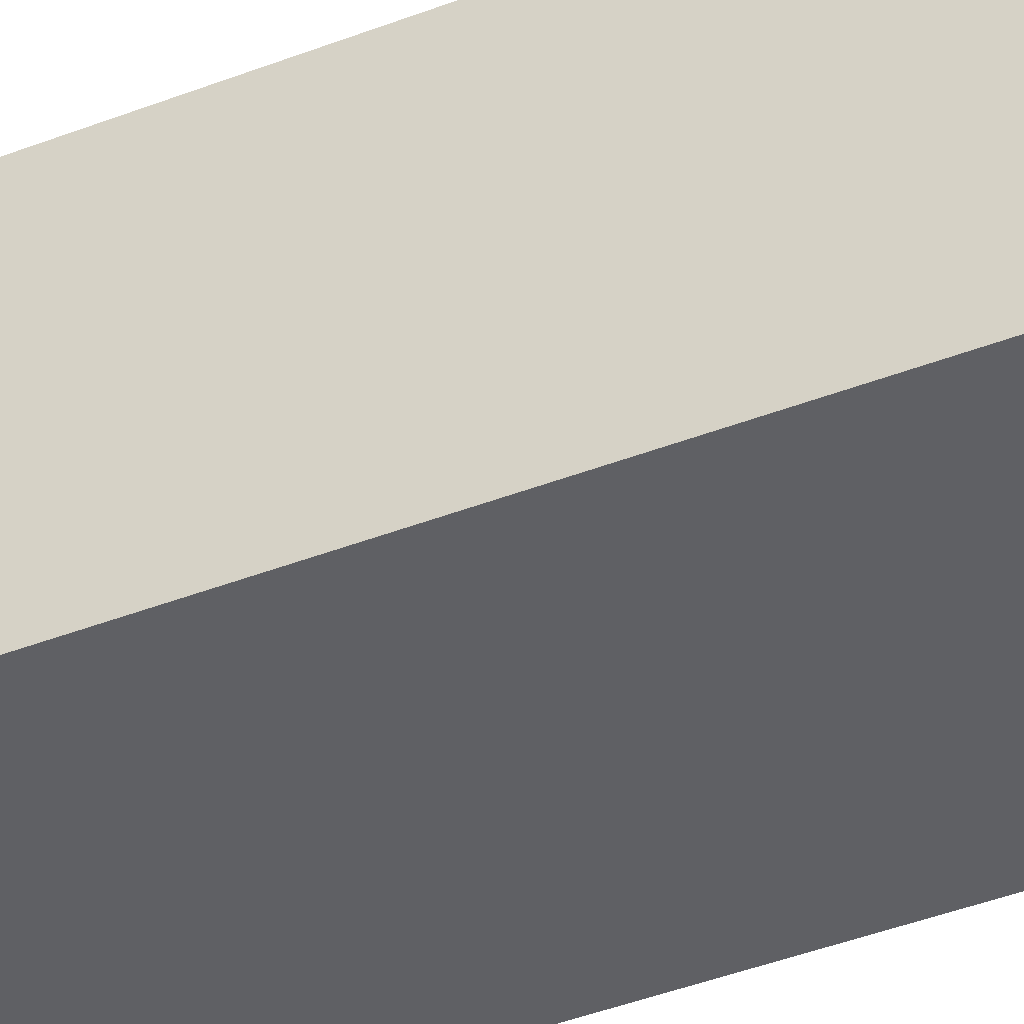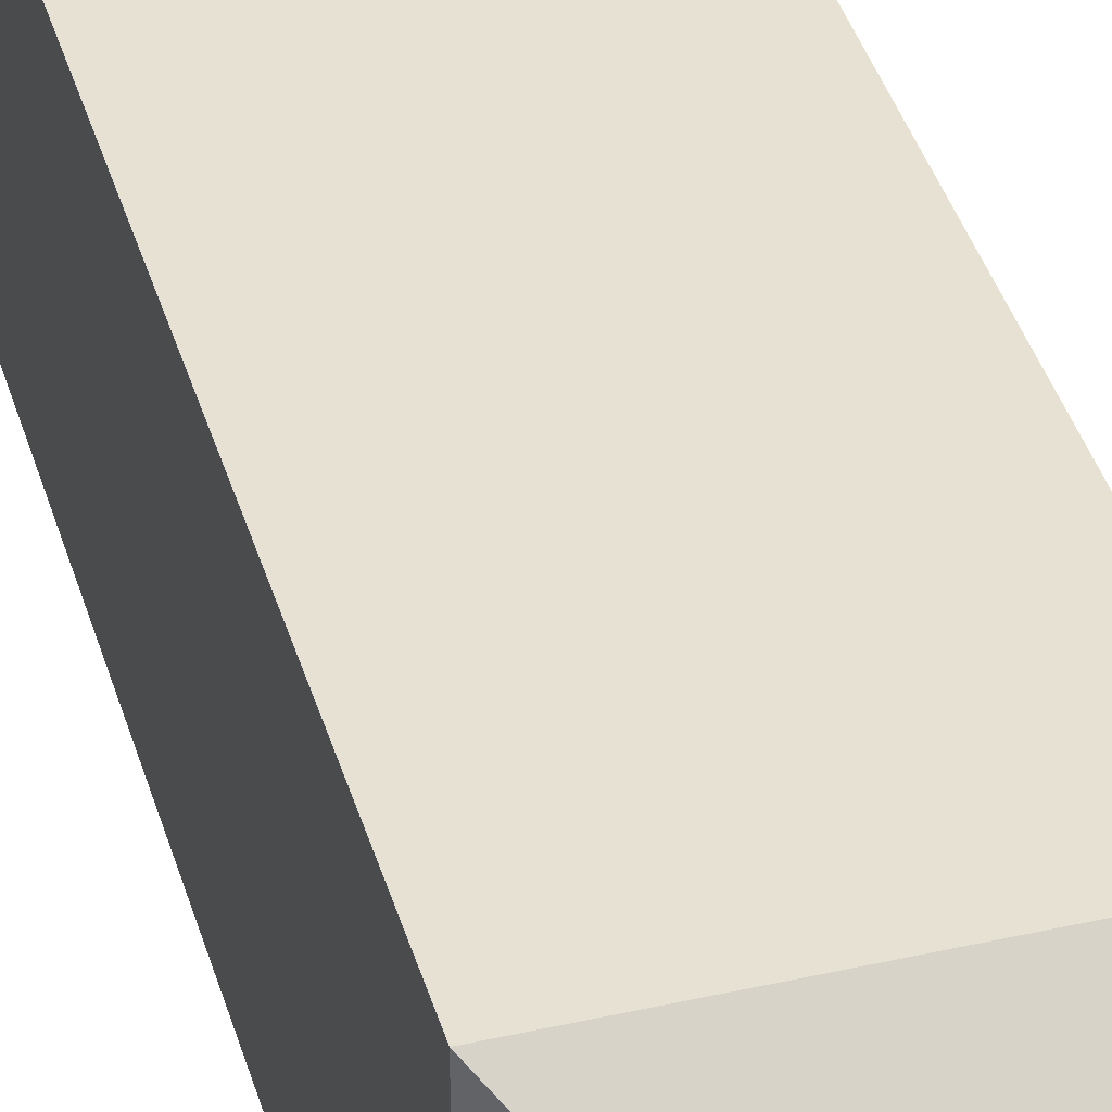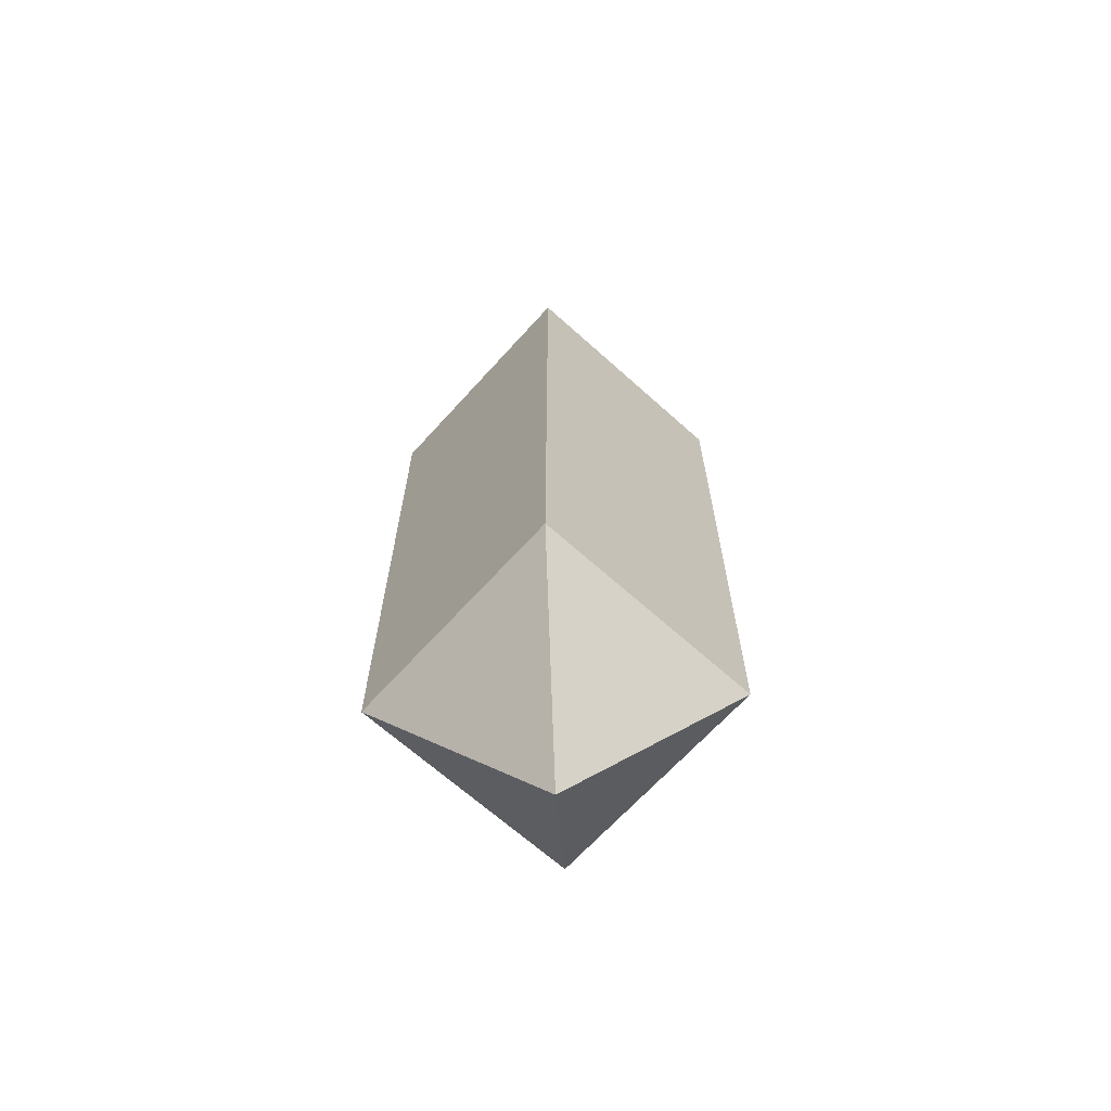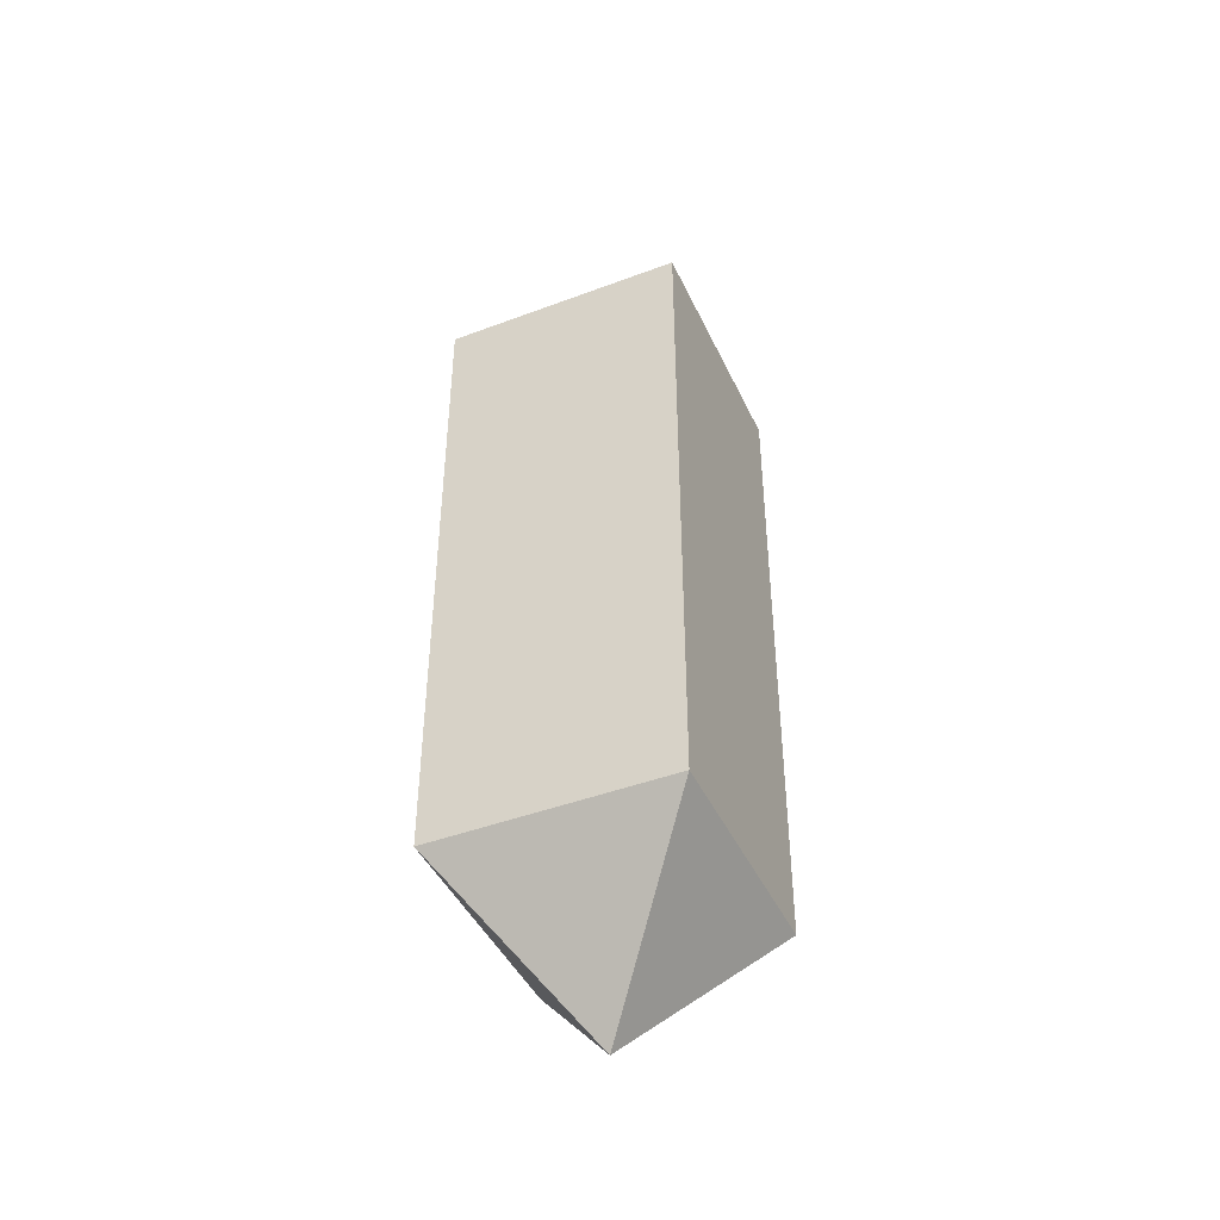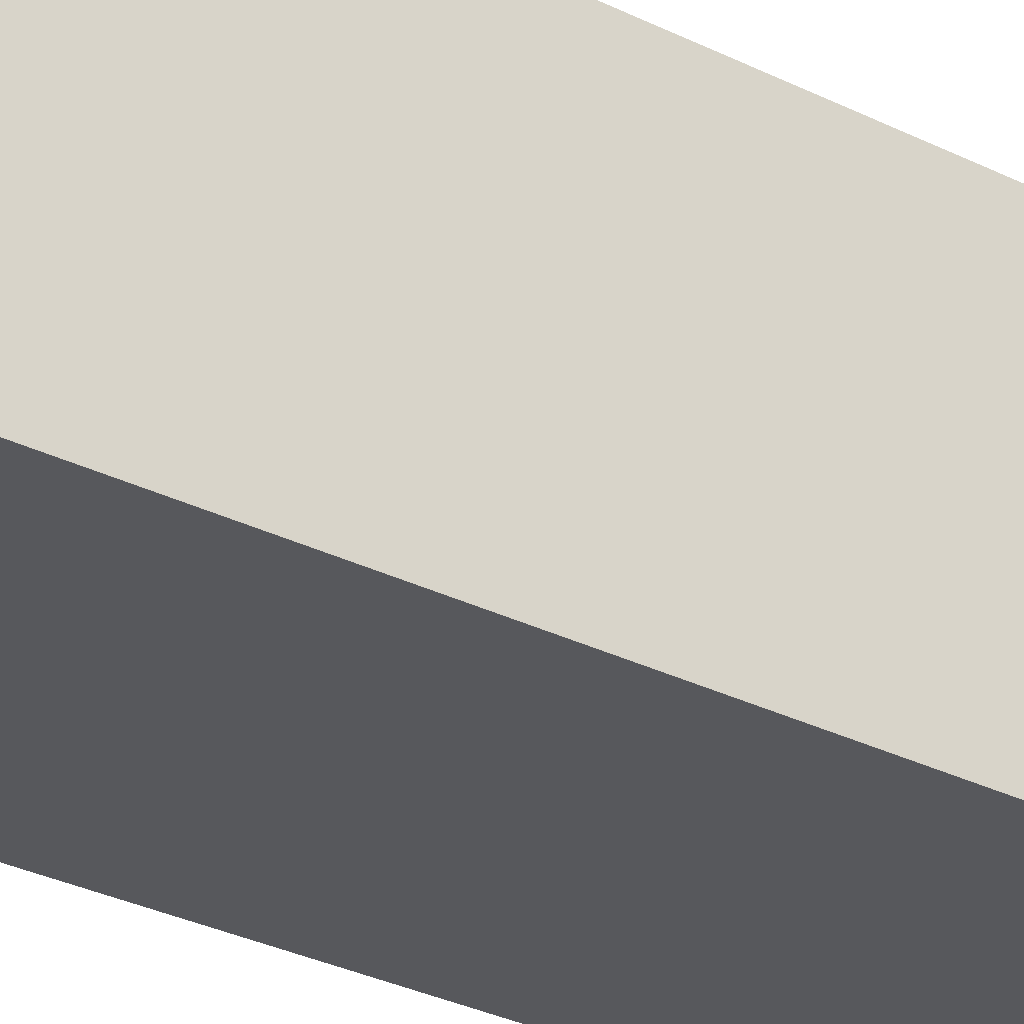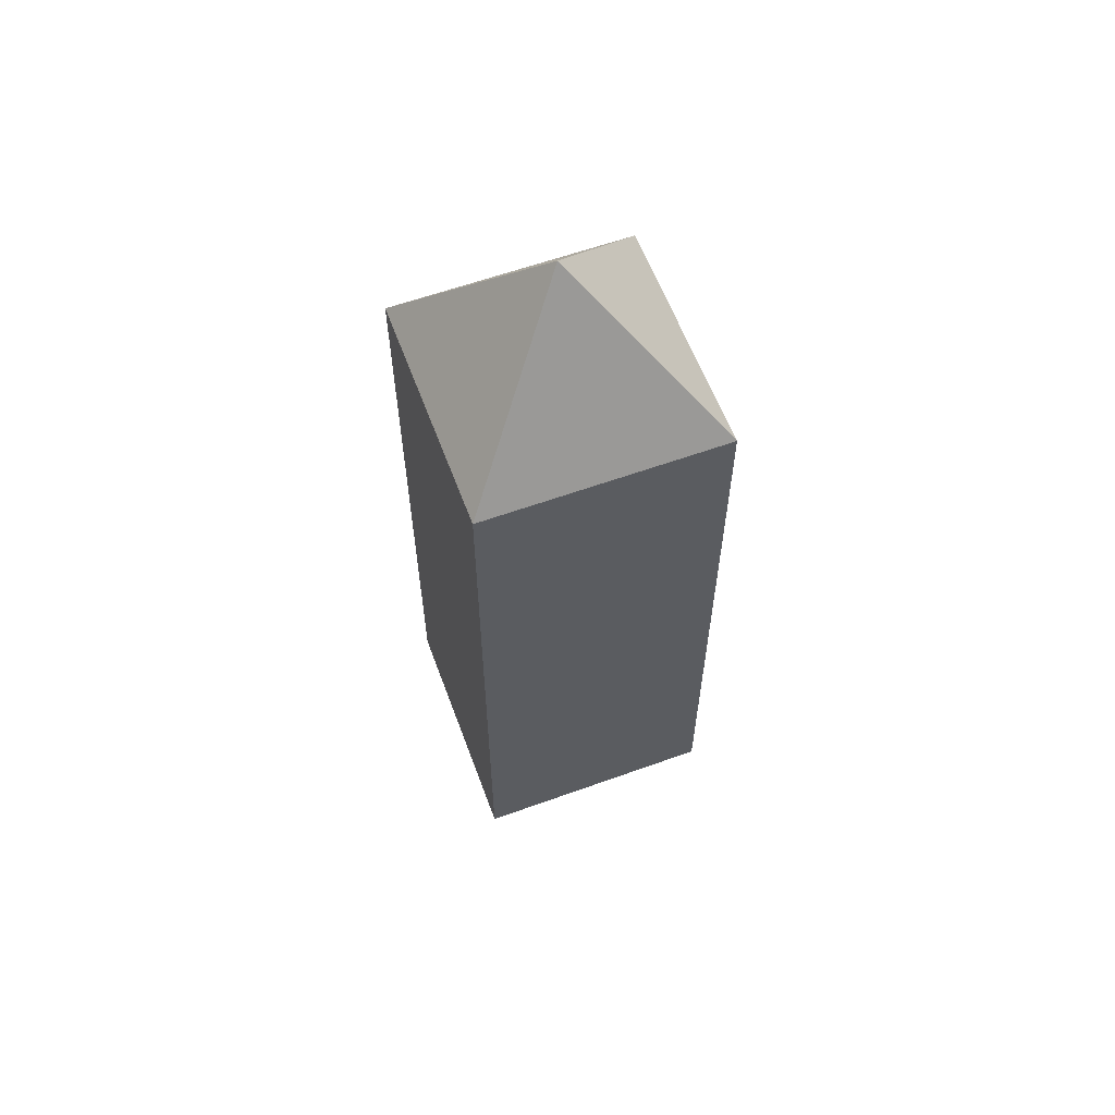
<metadata>
{"format":"obj","ext":"obj","renderer":"f3d","projection":"perspective","resolution":1024,"background":"white","views":[{"elev":-44.1,"azim":-65.8,"up":"+Z"},{"elev":39.4,"azim":164.2,"up":"+Z"},{"elev":-66.6,"azim":-132.1,"up":"+Y"},{"elev":-43.9,"azim":-66.2,"up":"+Y"},{"elev":-28.8,"azim":-127.3,"up":"+Z"},{"elev":60.1,"azim":69.7,"up":"+Y"}]}
</metadata>
<code>
o Cube_Cube.001
v -0.125 -0.3375 0.125
v -0.125 0.3375 0.125
v -0.125 -0.3375 -0.125
v -0.125 0.3375 -0.125
v 0.125 -0.3375 0.125
v 0.125 0.3375 0.125
v 0.125 -0.3375 -0.125
v 0.125 0.3375 -0.125
v 0 0.5 0
v 0 0.5 0
v 0 0.5 0
v 0 0.5 0
v 0 -0.5 0
v 0 -0.5 0
v 0 -0.5 0
v 0 -0.5 0
f 1 2 4 3
f 3 4 8 7
f 7 8 6 5
f 5 6 2 1
f 7 5 16 15
f 8 4 10 11
f 11 10 9 12
f 6 8 11 12
f 4 2 9 10
f 2 6 12 9
f 13 15 16 14
f 5 1 14 16
f 3 7 15 13
f 1 3 13 14

</code>
